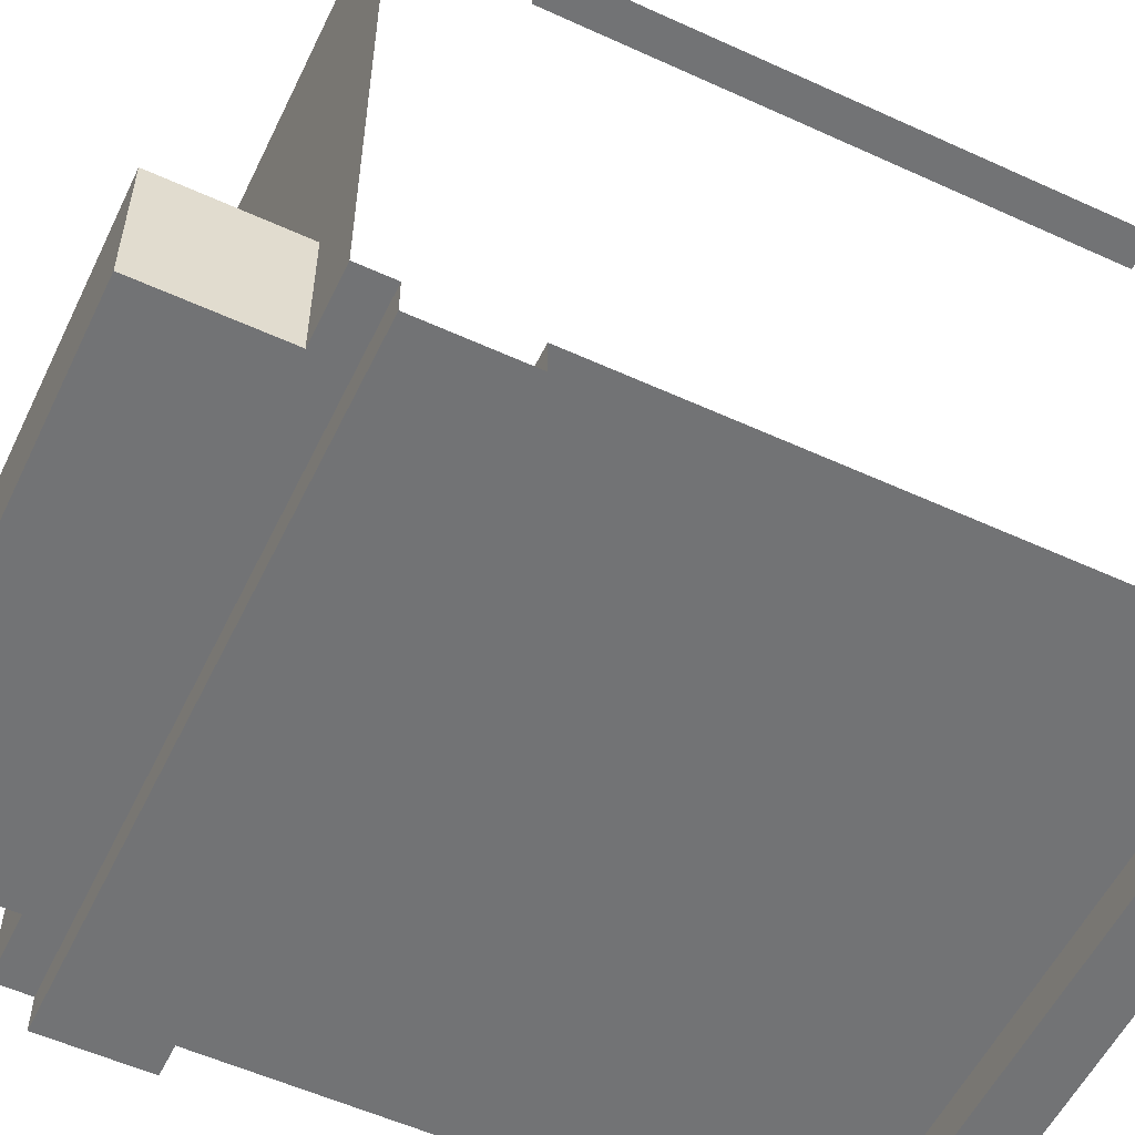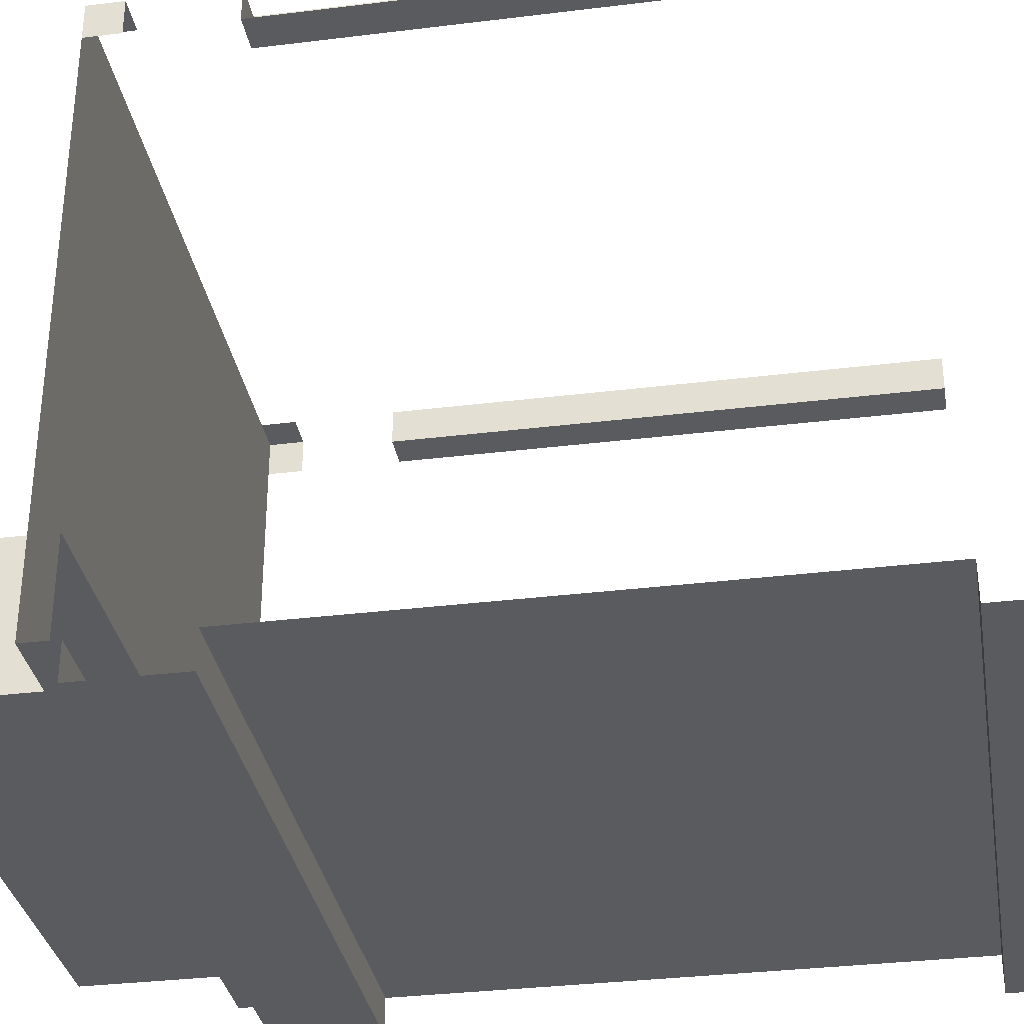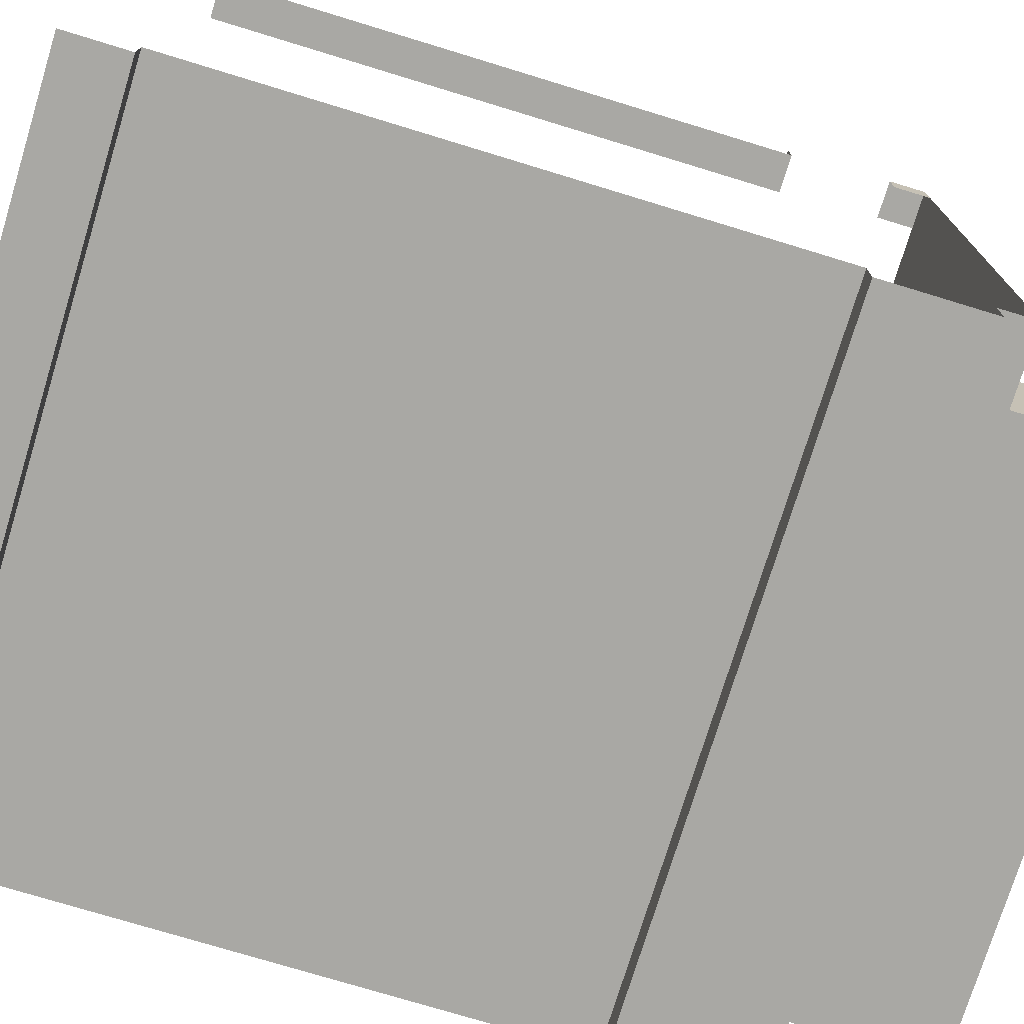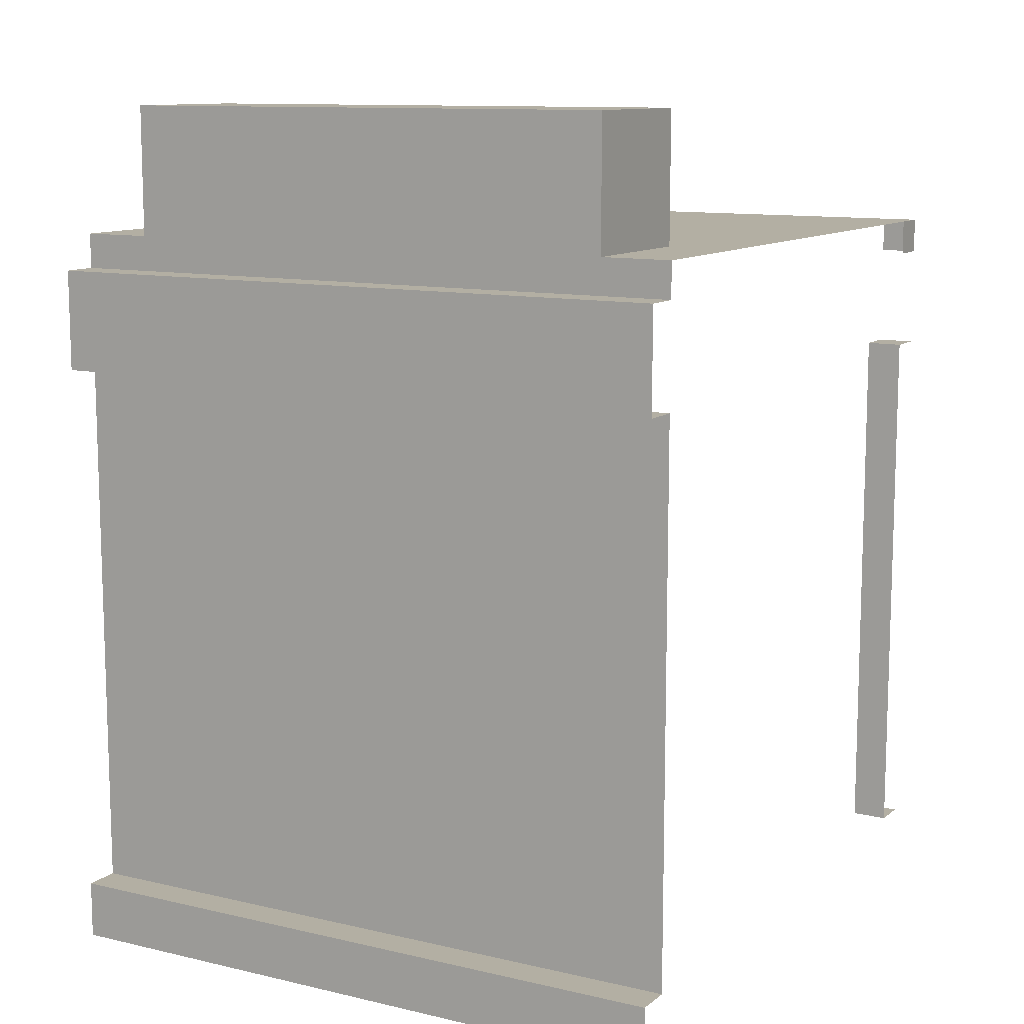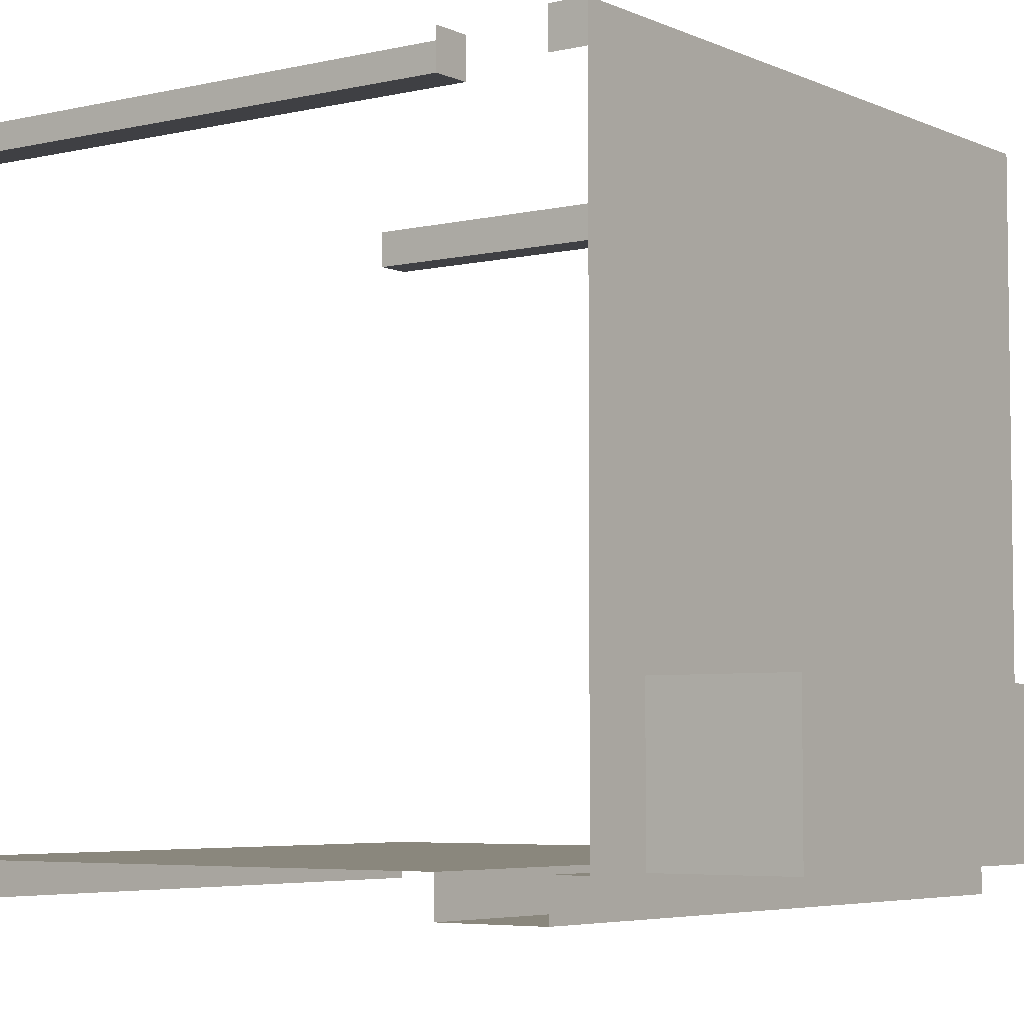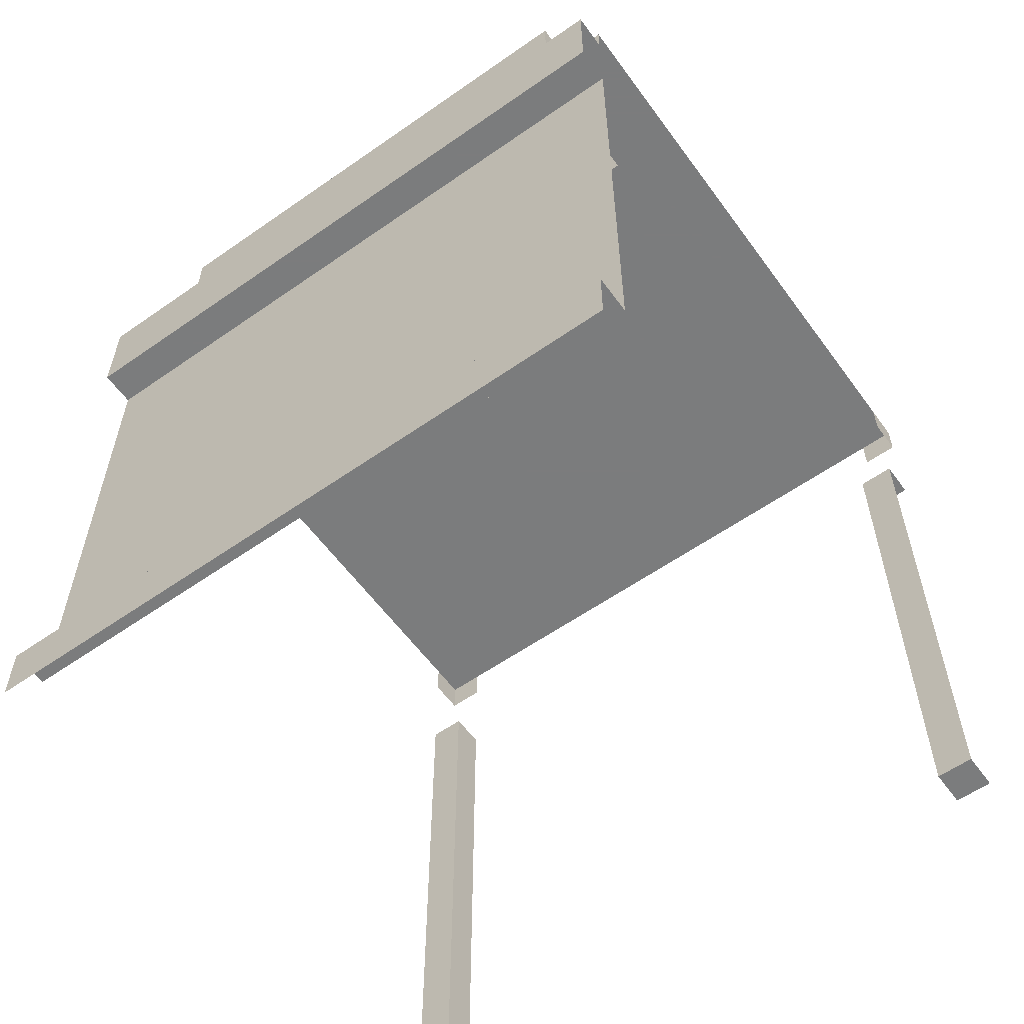
<metadata>
{"format":"obj","ext":"obj","renderer":"f3d","projection":"perspective","resolution":1024,"background":"white","views":[{"elev":-55.8,"azim":-115.6,"up":"+Z"},{"elev":-33.3,"azim":-80.4,"up":"+Z"},{"elev":-74.9,"azim":73.0,"up":"+Z"},{"elev":11.1,"azim":-150.3,"up":"+Y"},{"elev":-5.1,"azim":126.2,"up":"+Z"},{"elev":-58.7,"azim":-144.2,"up":"+Y"}]}
</metadata>
<code>
o Claimed_10101000
v 1.25 2.697 -1.113
v -1.25 2.697 -1.113
v 1.25 2.697 -1.25
v 1.25 0 -1.25
v -1.25 2.697 -1.25
v 1.25 2.313 -1.25
v -1.25 2.313 -1.25
v -1.25 -1e-06 -1.25
v -1.25 0.2197 -1.25
v 1.25 0.2197 -1.25
v -1.25 0.2197 -1.113
v 1.25 0.2197 -1.113
v -1.25 2.313 -1.113
v 1.25 2.313 -1.113
v -1.25 2.83 -1.113
v 1.25 2.83 -1.113
v -0.9832 2.83 -1.113
v 0.9832 2.83 -1.113
v -0.9832 2.83 -0.5792
v 0.9832 2.83 -0.5792
v 0.9832 3.322 -0.5792
v -0.9832 3.322 -0.5792
v 0.9832 3.322 -1.113
v -0.9832 3.322 -1.113
v -1.25 2.83 1.113
v -1.25 2.313 1.113
v -1.25 0.2197 1.113
v -1.25 2.313 1.25
v -1.25 2.697 1.113
v -1.25 0.2197 1.25
v -1.113 0.2197 1.25
v -1.113 2.313 1.25
v -1.25 2.697 1.25
v -1.25 2.83 1.25
v -1.113 2.697 1.25
v -1.113 2.83 1.25
v -1.113 0.2197 1.113
v -1.113 2.313 1.113
v 1.113 2.313 1.113
v 1.113 0.2197 1.113
v 1.25 2.313 1.113
v 1.25 0.2197 1.113
v 1.25 0.2197 1.25
v 1.25 2.313 1.25
v 1.113 0.2197 1.25
v 1.113 2.313 1.25
v 1.25 2.83 1.113
v 1.25 2.697 1.113
v 1.25 2.83 1.25
v 1.25 2.697 1.25
v 1.113 2.697 1.25
v 1.113 2.83 1.25
v 1.25 2.697 -1.113
v -1.25 2.697 -1.113
v 1.25 2.697 -1.25
v -1.25 2.697 -1.25
v 1.25 2.313 -1.25
v -1.25 2.313 -1.25
v -1.25 0.2197 -1.25
v 1.25 0.2197 -1.25
v -1.25 0.2197 -1.113
v 1.25 0.2197 -1.113
v -1.25 2.313 -1.113
v 1.25 2.313 -1.113
v -1.25 2.83 -1.113
v -0.9832 2.83 -1.113
v -0.9832 2.83 -1.113
v 1.25 2.83 -1.113
v 0.9832 2.83 -1.113
v 0.9832 2.83 -1.113
v -0.9832 2.83 -0.5792
v -0.9832 2.83 -0.5792
v 0.9832 2.83 -0.5792
v 0.9832 2.83 -0.5792
v 0.9832 3.322 -0.5792
v 0.9832 3.322 -0.5792
v -0.9832 3.322 -0.5792
v -0.9832 3.322 -0.5792
v 0.9832 3.322 -1.113
v 0.9832 3.322 -1.113
v -0.9832 3.322 -1.113
v -0.9832 3.322 -1.113
v -1.25 2.697 1.25
v -1.25 2.83 1.25
v -1.25 2.83 1.25
v -1.113 0.2197 1.25
v -1.113 0.2197 1.113
v -1.113 0.2197 1.113
v -1.25 0.2197 1.113
v -1.113 2.313 1.25
v -1.113 2.313 1.113
v -1.113 2.313 1.113
v -1.25 2.313 1.113
v 1.113 2.313 1.113
v 1.113 2.313 1.113
v 1.113 0.2197 1.113
v 1.113 0.2197 1.113
v 1.113 2.313 1.25
v 1.25 2.313 1.113
v 1.113 0.2197 1.25
v 1.25 0.2197 1.113
v 1.25 2.83 1.25
v 1.25 2.83 1.25
v 1.25 2.697 1.25
f 2 1 55
f 7 56 3
f 9 10 4
f 13 58 57
f 11 12 60
f 63 64 62
f 53 54 17
f 15 17 54
f 16 53 18
f 71 85 103
f 72 74 21
f 69 23 75
f 19 77 24
f 17 81 79
f 82 78 76
f 70 73 103
f 85 71 67
f 29 33 34
f 36 84 83
f 27 87 91
f 86 32 38
f 31 88 89
f 93 92 90
f 46 94 41
f 42 96 45
f 40 101 99
f 97 95 98
f 47 49 50
f 51 104 102
f 5 2 55
f 6 7 3
f 8 9 4
f 14 13 57
f 59 11 60
f 61 63 62
f 18 53 17
f 73 71 103
f 22 72 21
f 20 69 75
f 66 19 24
f 18 17 79
f 80 82 76
f 68 70 103
f 65 85 67
f 25 29 34
f 35 36 83
f 26 27 91
f 37 86 38
f 30 31 89
f 28 93 90
f 44 46 41
f 43 42 45
f 39 40 99
f 100 97 98
f 48 47 50
f 52 51 102

</code>
